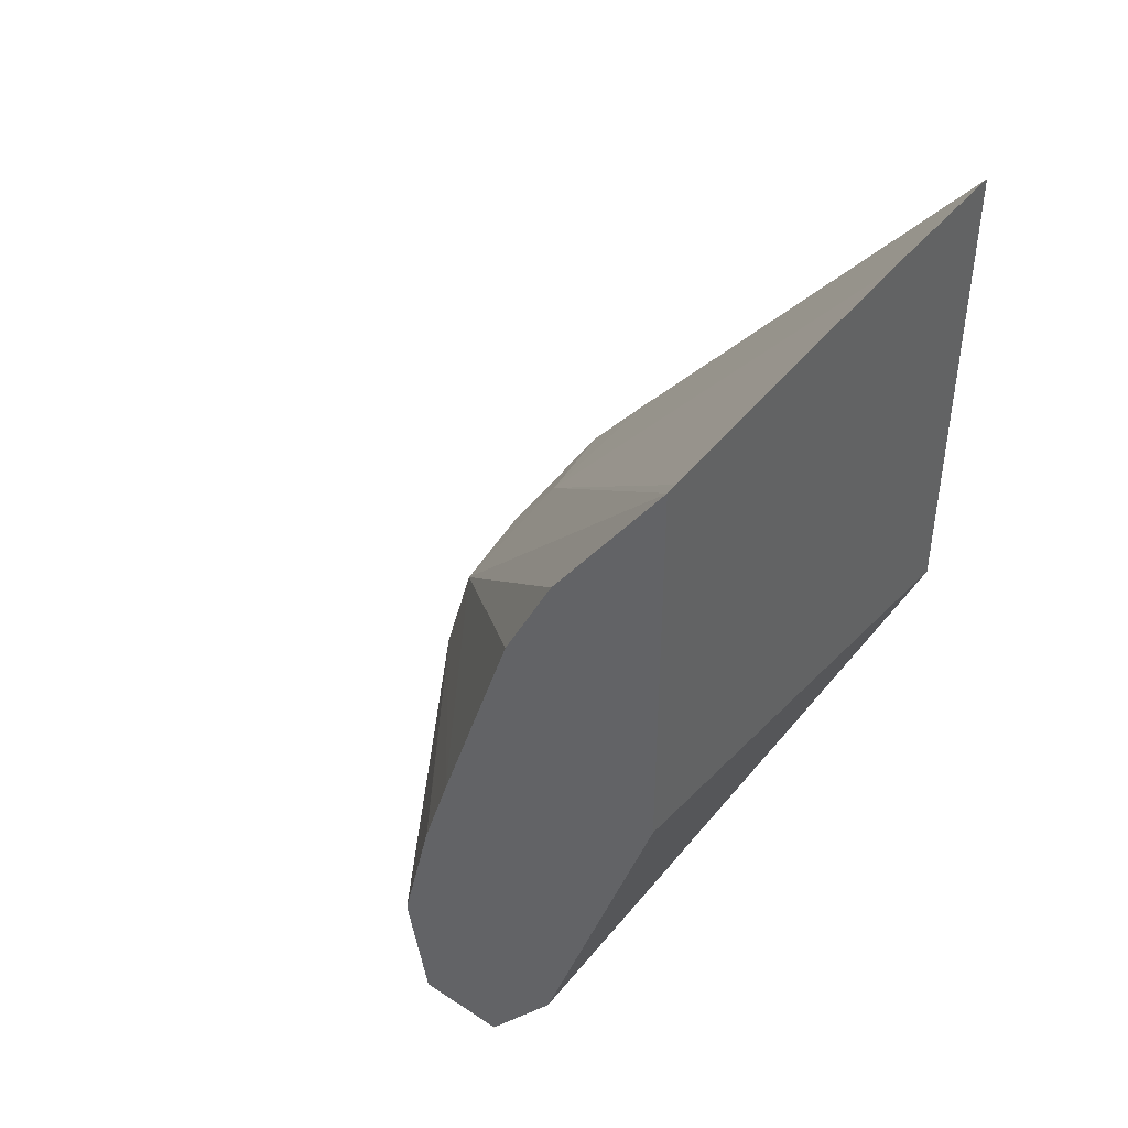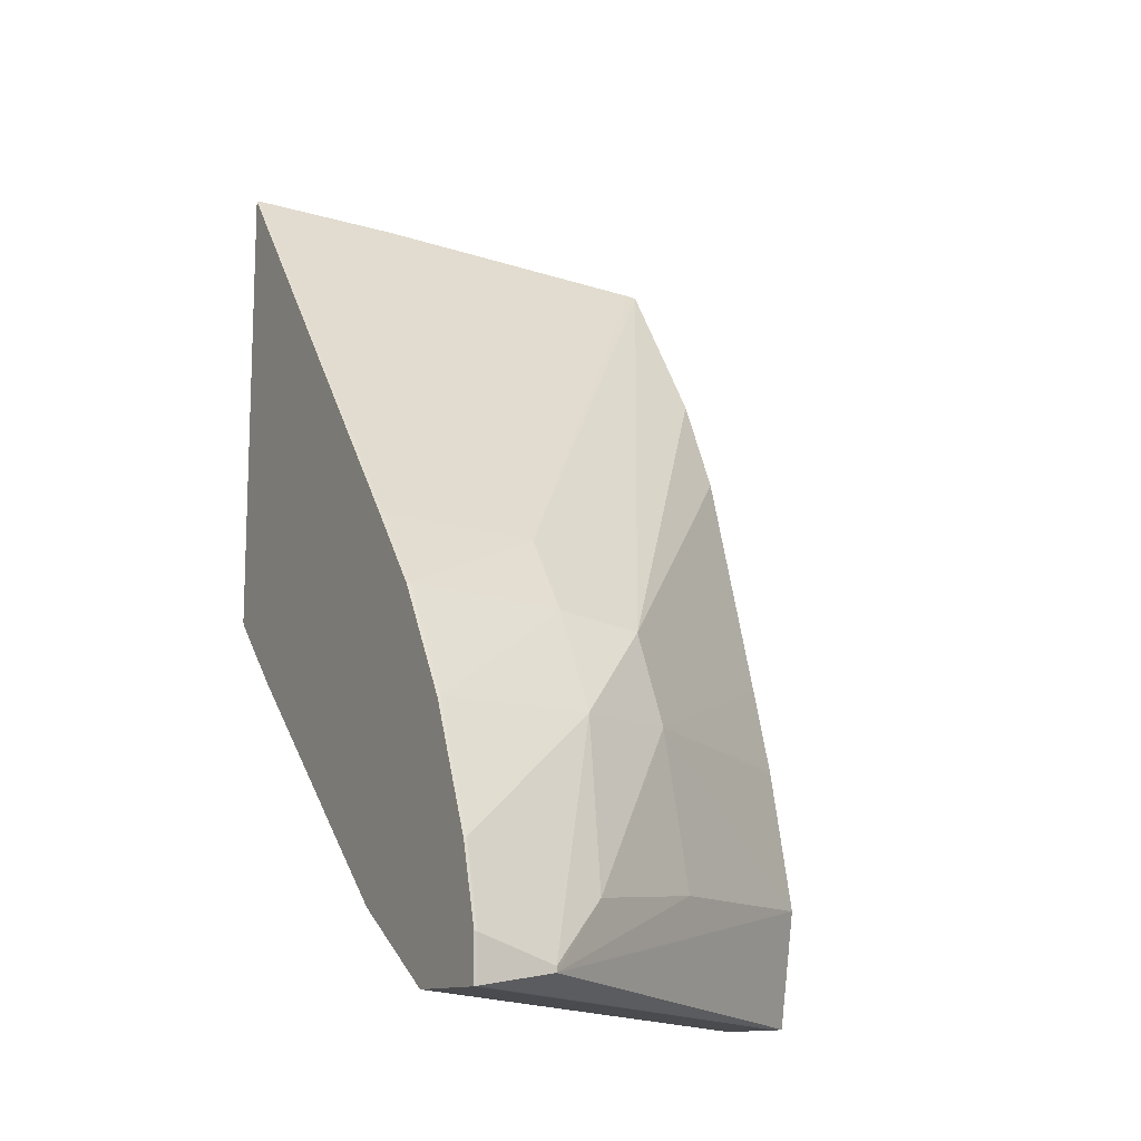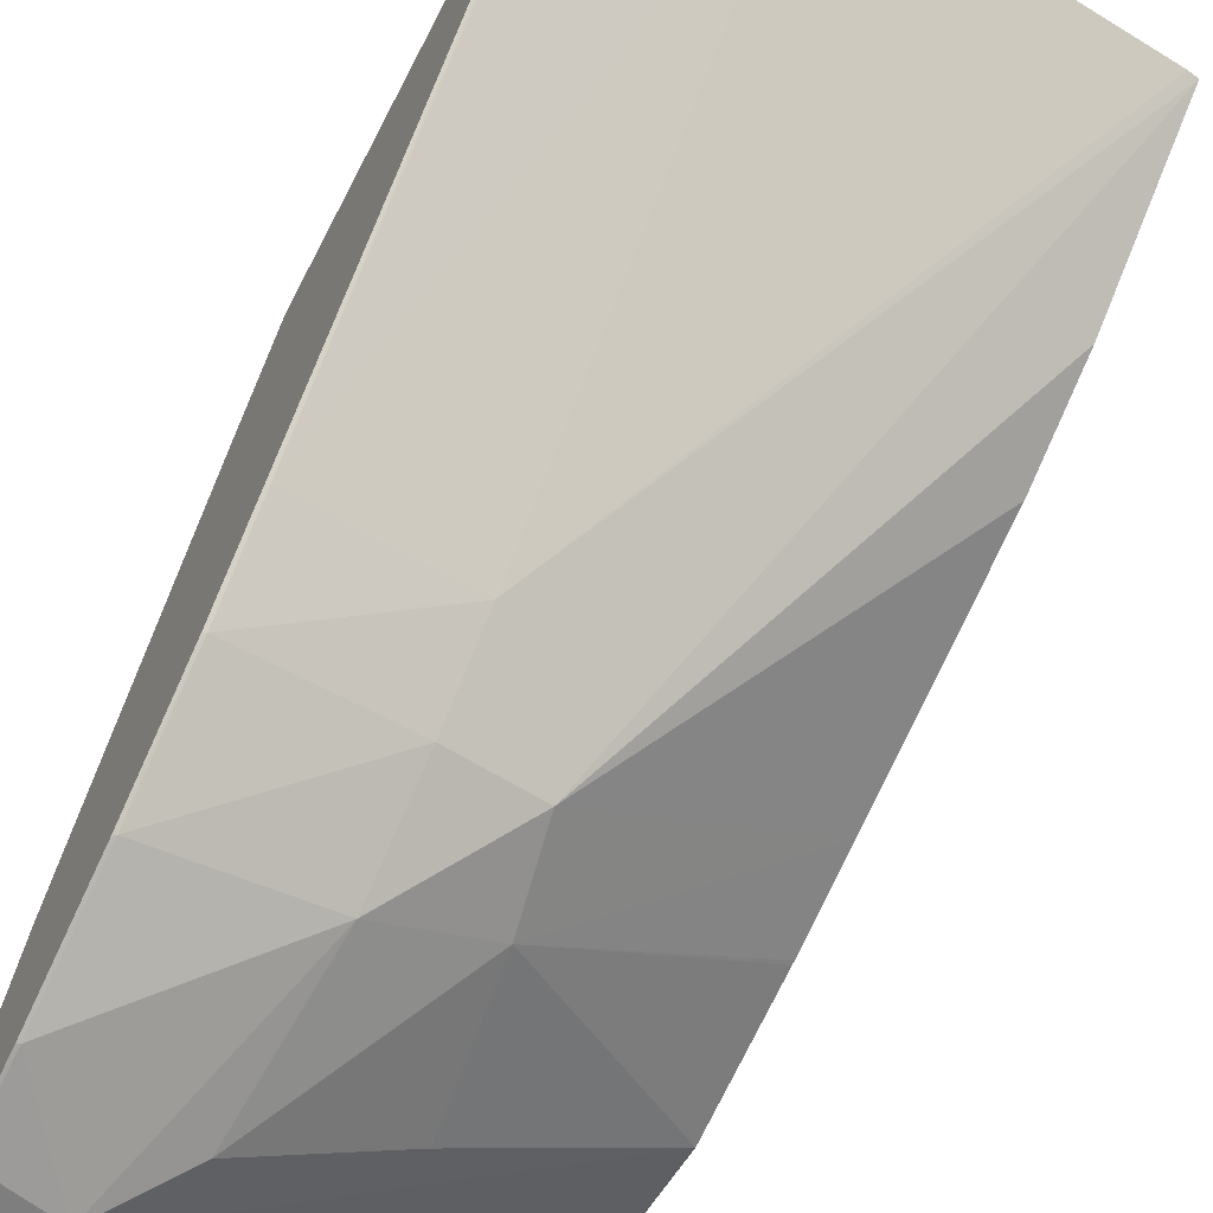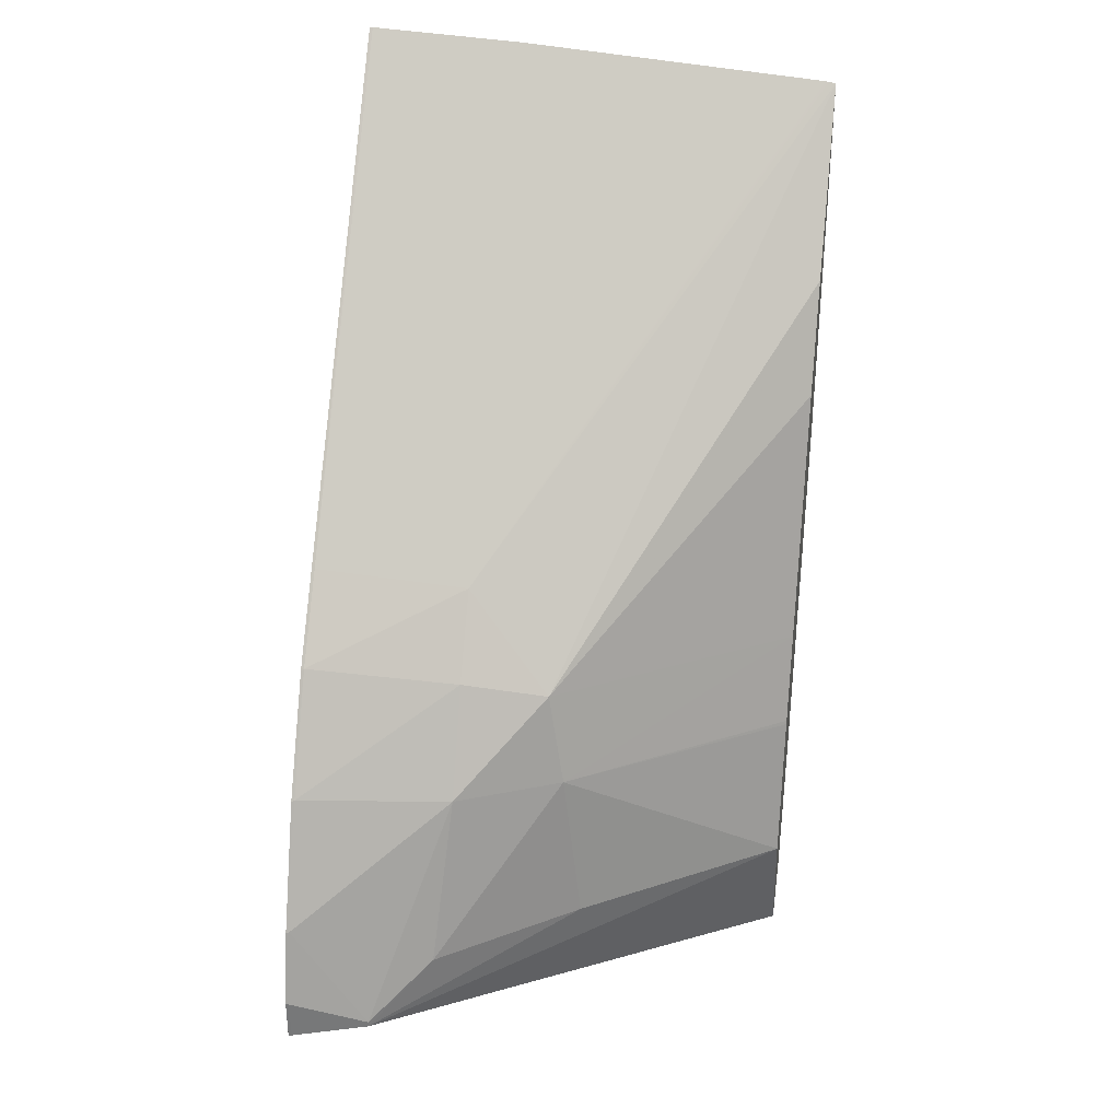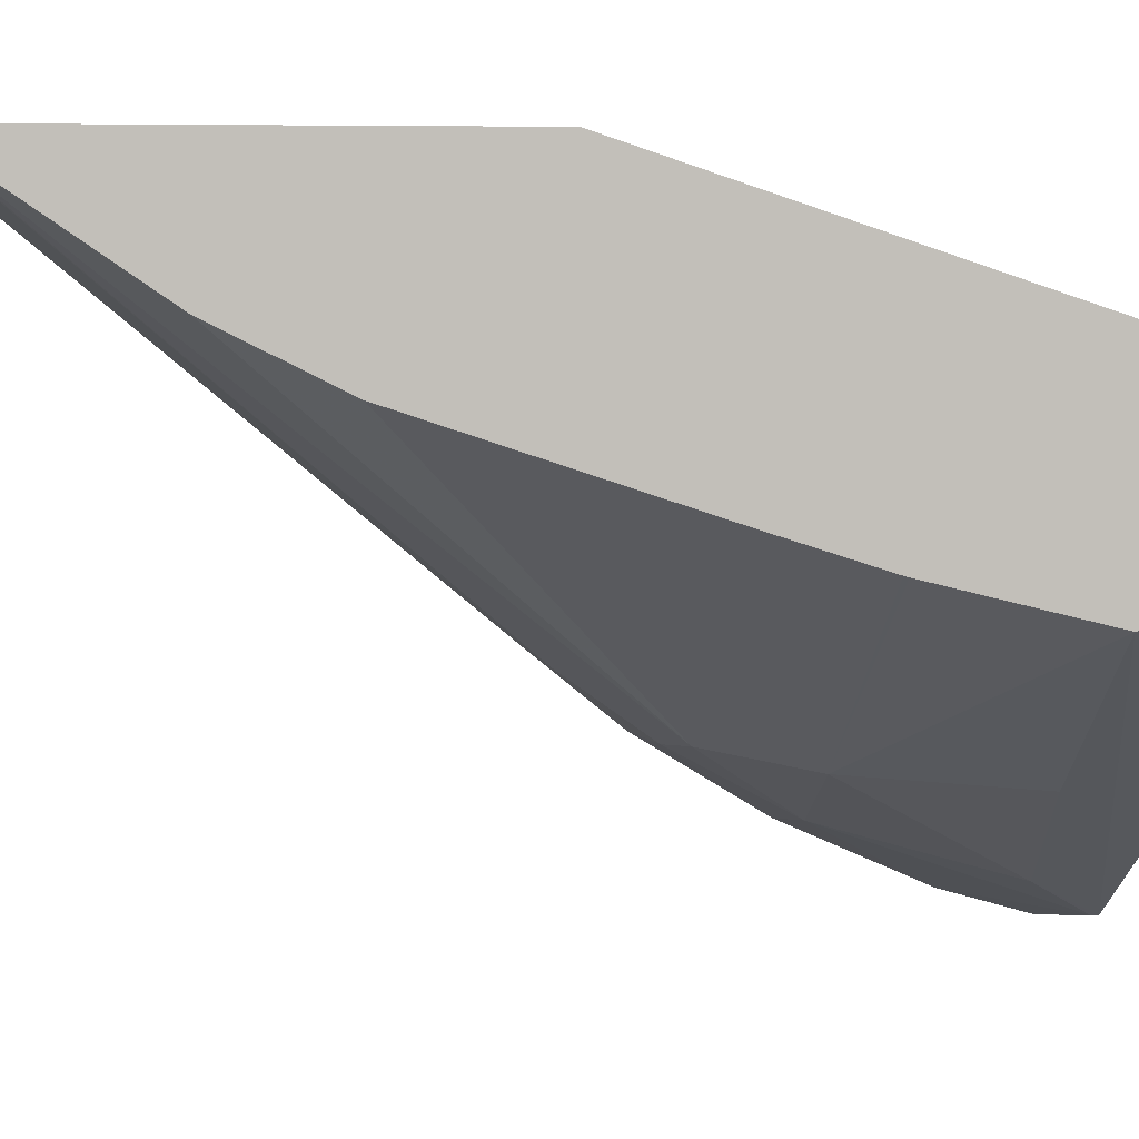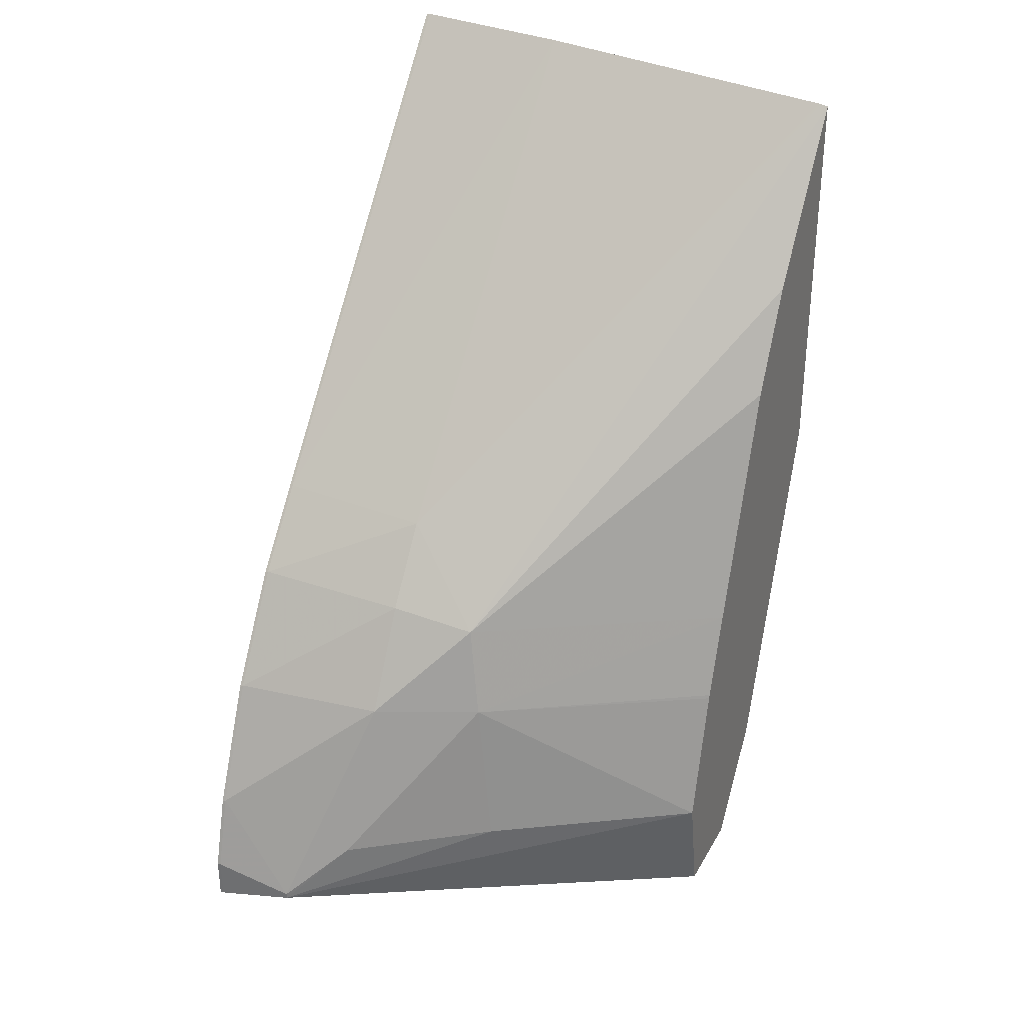
<metadata>
{"format":"obj","ext":"obj","renderer":"f3d","projection":"perspective","resolution":1024,"background":"white","views":[{"elev":43.1,"azim":127.6,"up":"+Z"},{"elev":-12.6,"azim":-28.1,"up":"+Z"},{"elev":-63.1,"azim":-27.3,"up":"+Y"},{"elev":32.7,"azim":8.4,"up":"+Z"},{"elev":3.9,"azim":85.2,"up":"+Y"},{"elev":32.3,"azim":25.0,"up":"+Z"}]}
</metadata>
<code>
v -0.08372 -0.0532 -0.5063
v -0.08372 -0.05295 -0.5063
v -0.03857 -0.02625 -0.5088
v -0.08341 -0.05317 -0.5062
v -0.08372 -0.0532 -0.502
v -0.08372 -0.0445 -0.5062
v -0.03857 -0.01749 -0.5088
v -0.0378 -0.01731 -0.5087
v -0.0378 -0.02609 -0.5087
v -0.07588 -0.05201 -0.5051
v -0.08341 -0.05317 -0.5021
v -0.08341 -0.05107 -0.4946
v -0.08372 -0.05114 -0.4947
v -0.08372 -0.0433 -0.5062
v -0.04912 -0.02026 -0.5074
v -0.08372 0.0008643 -0.4688
v -0.08372 0.001243 -0.4683
v -0.0378 -0.01026 -0.4989
v -0.0378 -0.02831 -0.4976
v -0.07588 -0.05201 -0.5045
v -0.05655 -0.04039 -0.4976
v -0.06992 -0.04849 -0.4988
v -0.06846 -0.04381 -0.4826
v -0.08341 -0.04581 -0.4826
v -0.08372 -0.04591 -0.4828
v -0.07901 -0.03665 -0.5054
v -0.08372 -0.03202 -0.499
v -0.08372 -0.006069 -0.4755
v -0.08372 0.001243 -0.423
v -0.0378 0.001243 -0.4646
v -0.0378 -0.009944 -0.498
v -0.0378 -0.025 -0.484
v -0.05845 -0.03932 -0.4826
v -0.06011 -0.03763 -0.4738
v -0.06846 -0.03847 -0.4727
v -0.08341 -0.03925 -0.4719
v -0.08372 -0.03936 -0.4721
v -0.08372 -0.03328 -0.4646
v -0.08341 -0.03318 -0.4644
v -0.08341 0.001243 -0.4229
v -0.0378 0.001243 -0.4262
v -0.0378 -0.0249 -0.4837
v -0.0378 -0.02218 -0.4752
v -0.0378 -0.01909 -0.4658
v -0.0378 -0.01452 -0.452
v -0.0378 -0.009603 -0.4421
v -0.06846 -0.03314 -0.4652
v -0.08372 -0.03922 -0.4719
v -0.06846 0.001243 -0.4237
v -0.0385 0.001243 -0.4261
v -0.03878 0.001243 -0.4261
f 1 2 3
f 1 3 4
f 1 4 11
f 1 11 5
f 1 5 13
f 1 13 25
f 1 25 37
f 1 37 48
f 1 48 38
f 1 38 29
f 1 29 17
f 1 17 16
f 1 16 28
f 1 28 27
f 1 27 14
f 1 14 6
f 1 6 2
f 2 6 7
f 2 7 3
f 3 7 8
f 3 8 9
f 3 9 4
f 4 9 10
f 4 10 20
f 4 20 11
f 5 11 12
f 5 12 13
f 6 14 7
f 7 15 16
f 7 16 17
f 7 17 18
f 7 18 8
f 7 14 15
f 8 18 31
f 8 31 30
f 8 30 41
f 8 41 46
f 8 46 45
f 8 45 44
f 8 44 43
f 8 43 42
f 8 42 32
f 8 32 19
f 8 19 9
f 9 19 10
f 10 19 21
f 10 21 22
f 10 22 20
f 11 20 12
f 12 20 23
f 12 23 24
f 12 24 13
f 13 24 25
f 14 26 15
f 14 27 26
f 15 26 27
f 15 27 28
f 15 28 16
f 17 29 40
f 17 40 49
f 17 49 51
f 17 51 50
f 17 50 41
f 17 41 30
f 17 30 31
f 17 31 18
f 19 32 33
f 19 33 21
f 20 22 23
f 21 33 22
f 22 33 23
f 23 33 34
f 23 34 35
f 23 35 24
f 24 35 36
f 24 36 25
f 25 36 37
f 29 38 39
f 29 39 40
f 32 42 33
f 33 42 43
f 33 43 34
f 34 43 44
f 34 44 45
f 34 45 46
f 34 46 41
f 34 41 47
f 34 47 35
f 35 47 36
f 36 48 37
f 36 47 39
f 36 39 38
f 36 38 48
f 39 47 49
f 39 49 40
f 41 50 47
f 47 50 51
f 47 51 49

</code>
